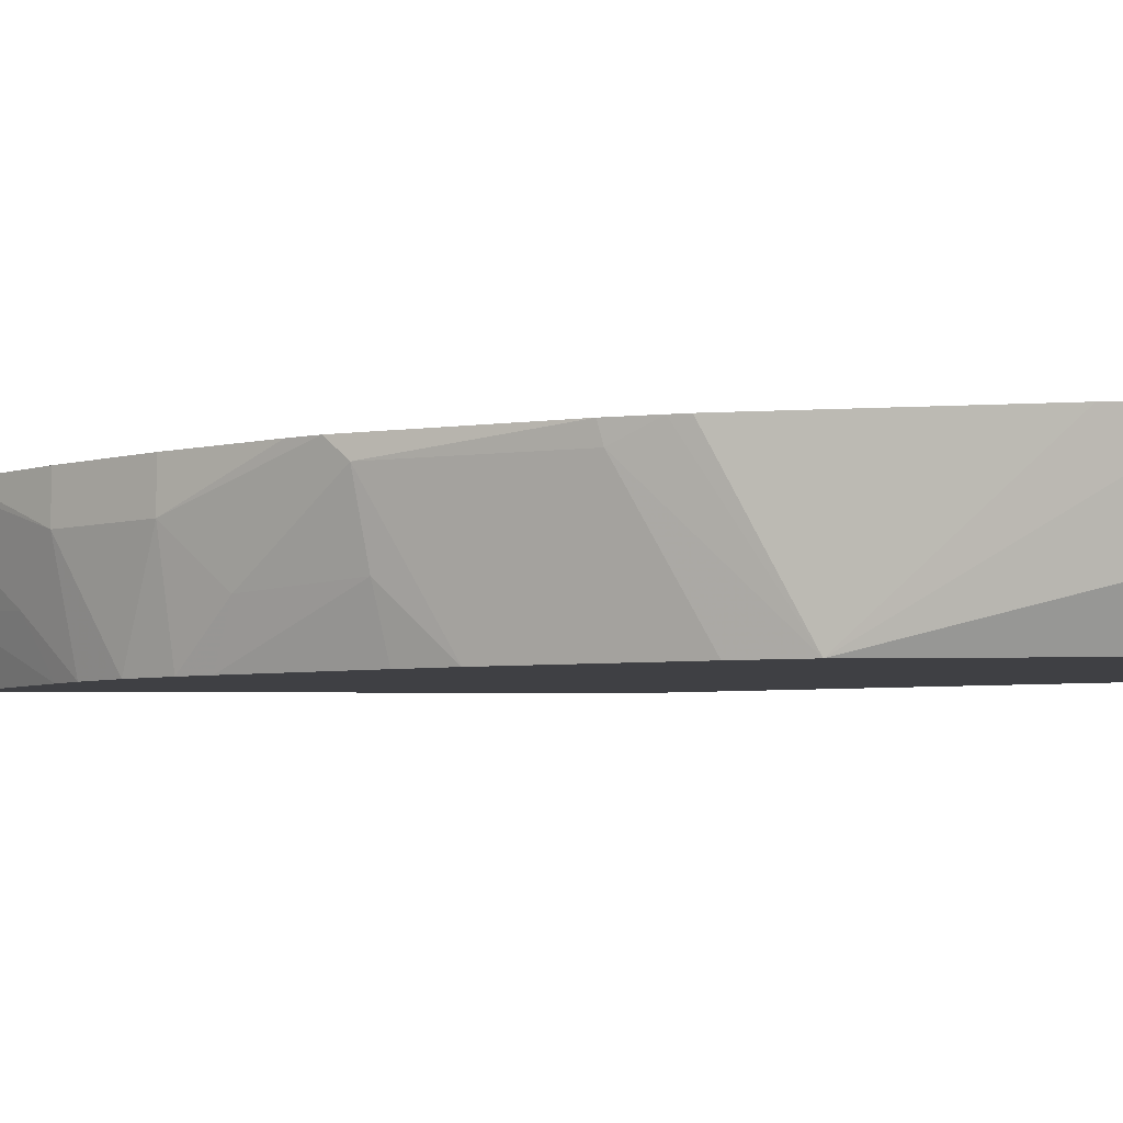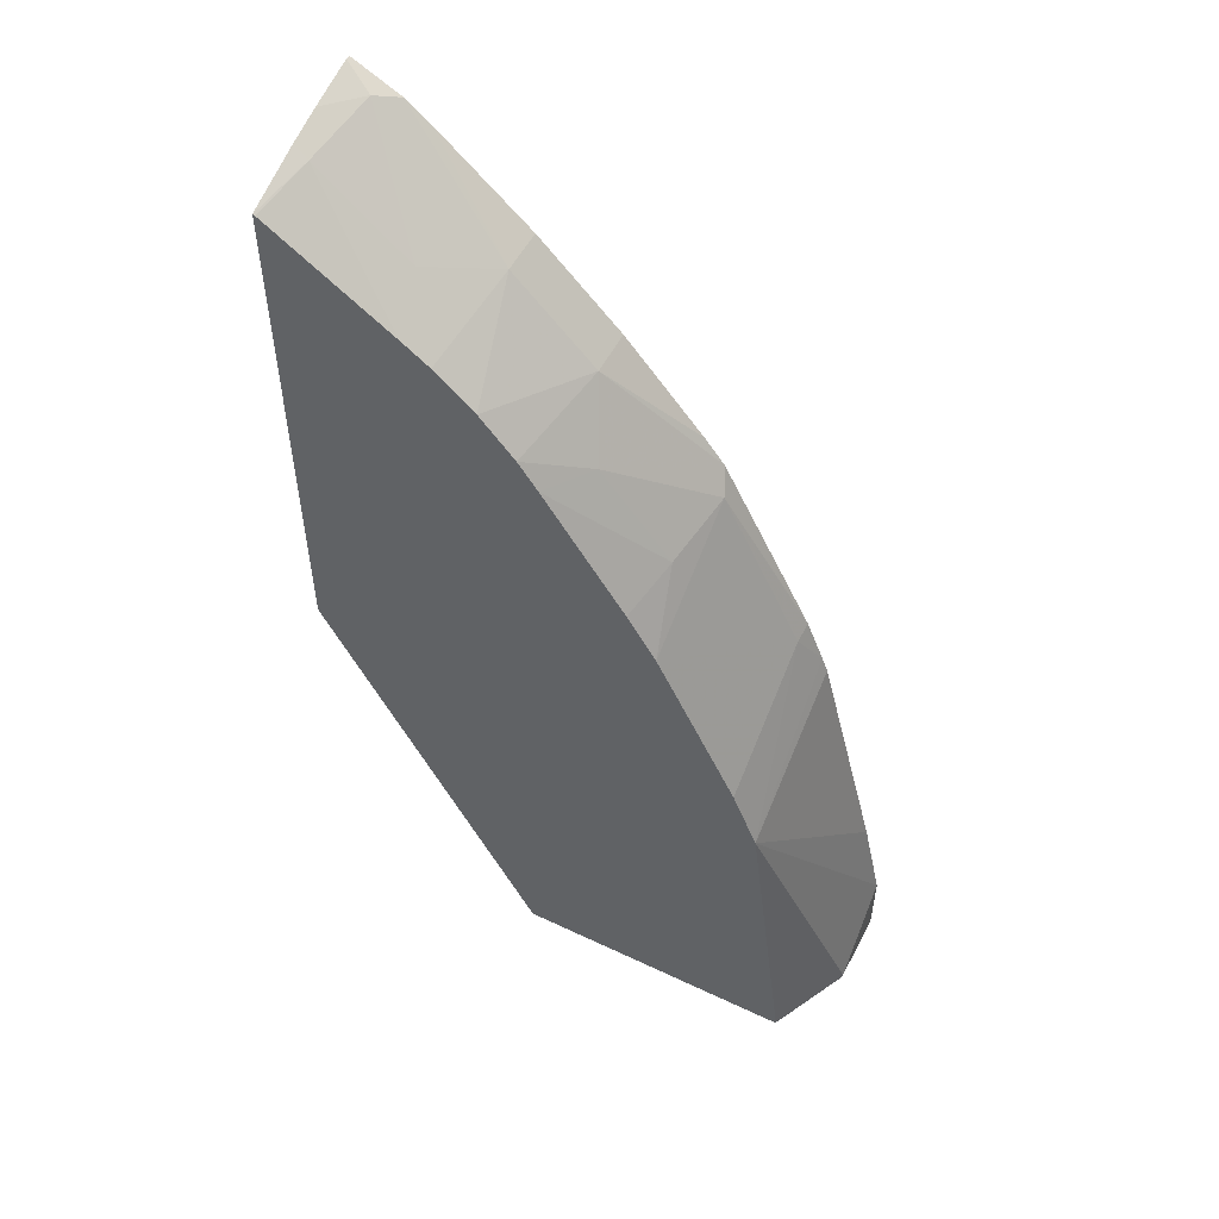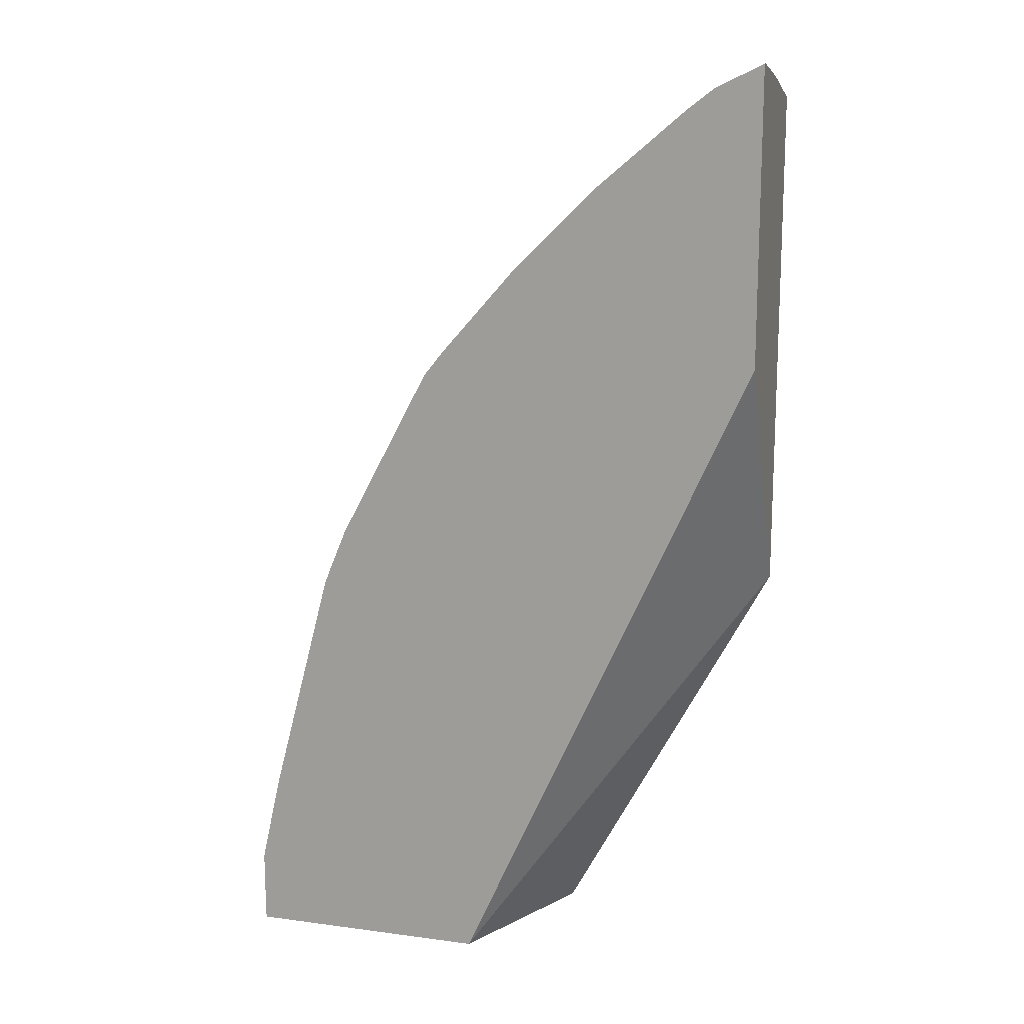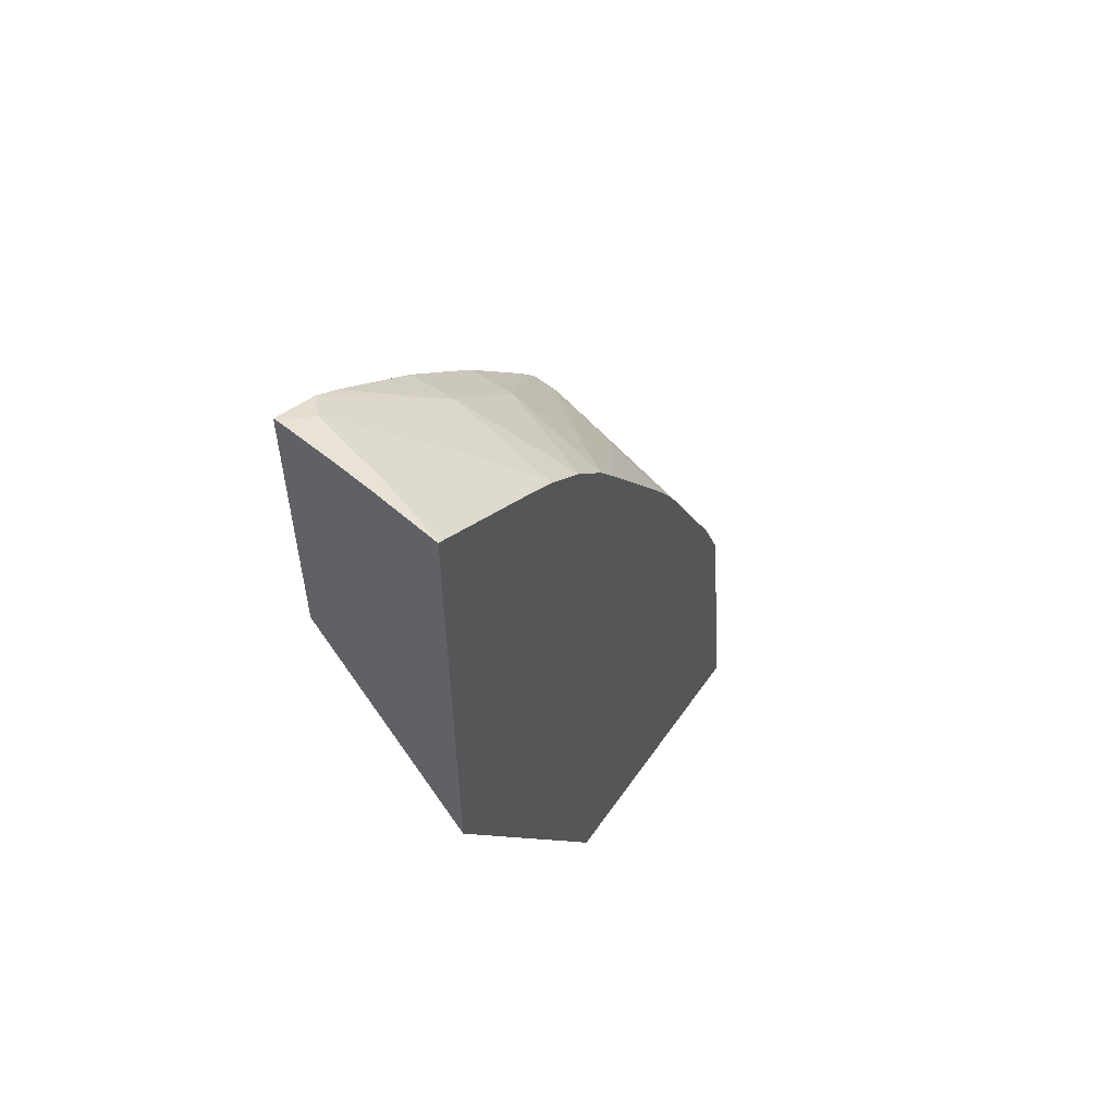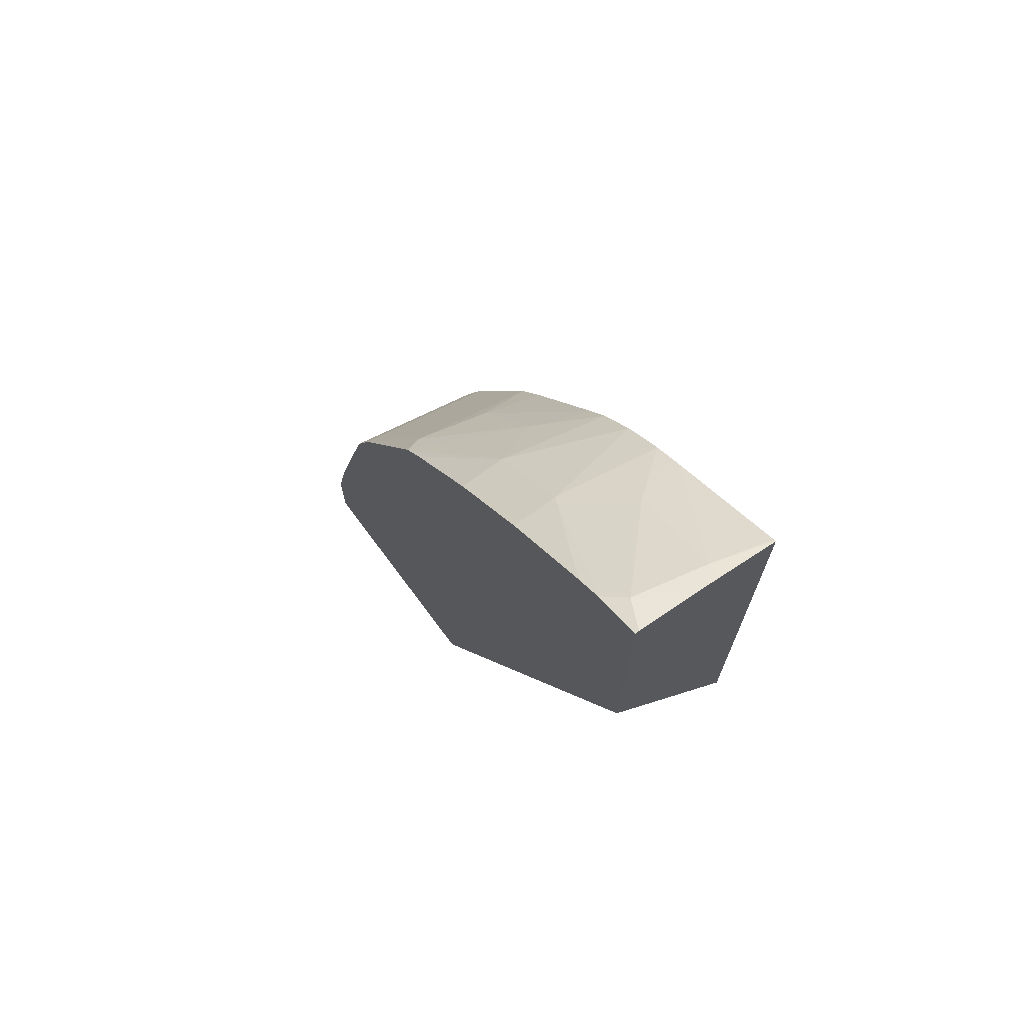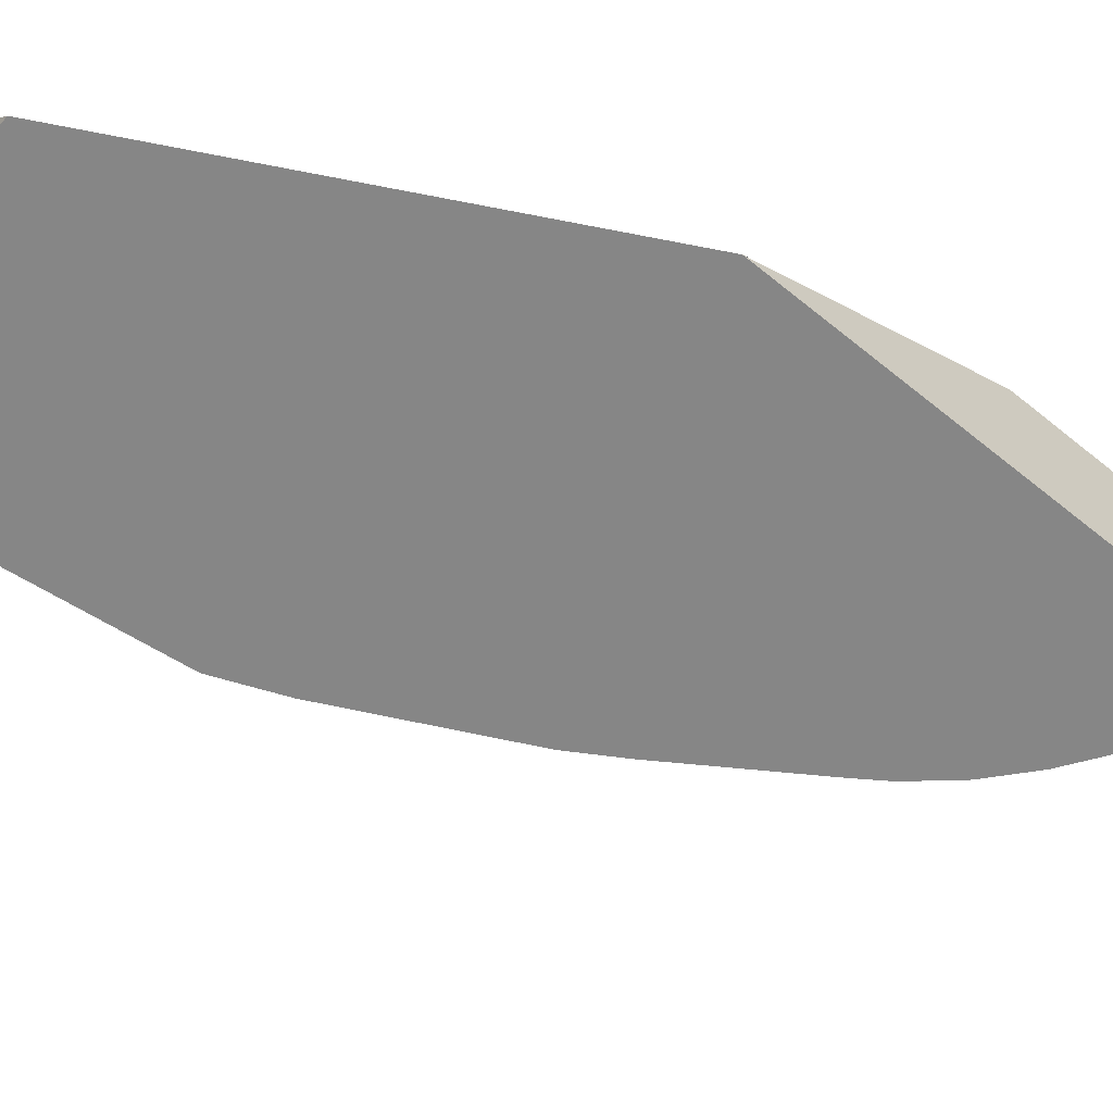
<metadata>
{"format":"obj","ext":"obj","renderer":"f3d","projection":"perspective","resolution":1024,"background":"white","views":[{"elev":-5.1,"azim":87.3,"up":"+Y"},{"elev":53.4,"azim":26.9,"up":"+Z"},{"elev":15.3,"azim":-164.1,"up":"+Z"},{"elev":57.6,"azim":-55.5,"up":"+Z"},{"elev":71.7,"azim":-126.6,"up":"+Z"},{"elev":-62.1,"azim":-129.6,"up":"+Y"}]}
</metadata>
<code>
v 0.4422 -0.5402 0.02843
v 0.4359 -0.5402 0.05702
v 0.4106 -0.6001 0.1265
v 0.4422 -0.5686 2.817e-05
v 0.4422 -0.5402 2.817e-05
v 0.4343 -0.5402 0.06396
v 0.4099 -0.5402 0.158
v 0.4074 -0.5402 0.1643
v 0.4001 -0.5475 0.179
v 0.4008 -0.6001 0.1504
v 0.4106 -0.6001 0.1264
v 0.4265 -0.6001 2.817e-05
v 0.4416 -0.5697 -0.001148
v 0.4418 -0.5686 -0.001148
v 0.4418 -0.5402 -0.001148
v 0.4006 -0.5402 0.181
v 0.3685 -0.5475 0.2421
v 0.3692 -0.6001 0.2135
v 0.4263 -0.6001 -0.001148
v 0.4319 -0.5892 -0.001148
v 0.3474 -0.5402 -0.001148
v 0.3648 -0.5402 0.2495
v 0.3369 -0.5791 0.2737
v 0.3632 -0.5765 0.2369
v 0.358 -0.6001 0.2316
v 0.3161 -0.6001 -0.001148
v 0.2307 -0.6001 0.1582
v 0.2307 -0.5402 0.2588
v 0.357 -0.5402 0.2594
v 0.3264 -0.558 0.2948
v 0.3189 -0.6001 0.2899
v 0.3263 -0.6001 0.2791
v 0.2307 -0.6001 0.3584
v 0.2307 -0.5402 0.3742
v 0.3264 -0.5402 0.2948
v 0.2948 -0.558 0.3264
v 0.3054 -0.6001 0.3053
v 0.2317 -0.6001 0.358
v 0.2369 -0.5765 0.3632
v 0.2307 -0.5749 0.3663
v 0.2307 -0.5418 0.3742
v 0.2495 -0.5402 0.3648
v 0.2948 -0.5402 0.3264
v 0.2899 -0.6001 0.3188
v 0.2595 -0.5402 0.357
v 0.2422 -0.5475 0.3685
v 0.2738 -0.5791 0.3369
v 0.2791 -0.6001 0.3263
v 0.2307 -0.5611 0.3699
f 23 30 31
f 23 31 32
f 23 32 24
f 27 41 34
f 27 33 40
f 27 40 49
f 27 49 41
f 22 30 23
f 24 32 25
f 22 29 30
f 17 22 23
f 21 26 27
f 18 24 25
f 17 24 18
f 17 23 24
f 16 22 17
f 13 15 14
f 13 21 15
f 13 26 21
f 13 19 26
f 21 27 28
f 13 20 19
f 44 47 48
f 30 35 43
f 12 20 13
f 41 46 42
f 41 49 46
f 39 47 46
f 39 48 47
f 39 49 40
f 39 46 49
f 38 48 39
f 36 47 44
f 29 35 30
f 36 46 47
f 36 45 42
f 36 43 45
f 36 44 37
f 34 41 42
f 33 39 40
f 33 38 39
f 30 37 31
f 30 36 37
f 30 43 36
f 36 42 46
f 12 19 20
f 27 34 28
f 9 17 18
f 3 7 8
f 2 6 3
f 1 6 2
f 1 7 6
f 1 8 7
f 1 16 8
f 1 22 16
f 1 29 22
f 1 35 29
f 3 8 9
f 1 43 35
f 1 34 42
f 1 28 34
f 1 21 28
f 1 15 21
f 1 5 15
f 1 4 5
f 1 3 4
f 1 2 3
f 9 18 10
f 1 45 43
f 3 9 10
f 1 42 45
f 3 18 25
f 3 10 18
f 9 16 17
f 8 16 9
f 4 11 12
f 4 15 5
f 4 14 15
f 4 12 13
f 3 6 7
f 3 11 4
f 3 12 11
f 4 13 14
f 3 26 19
f 3 27 26
f 3 33 27
f 3 38 33
f 3 48 38
f 3 44 48
f 3 37 44
f 3 31 37
f 3 32 31
f 3 19 12
f 3 25 32

</code>
